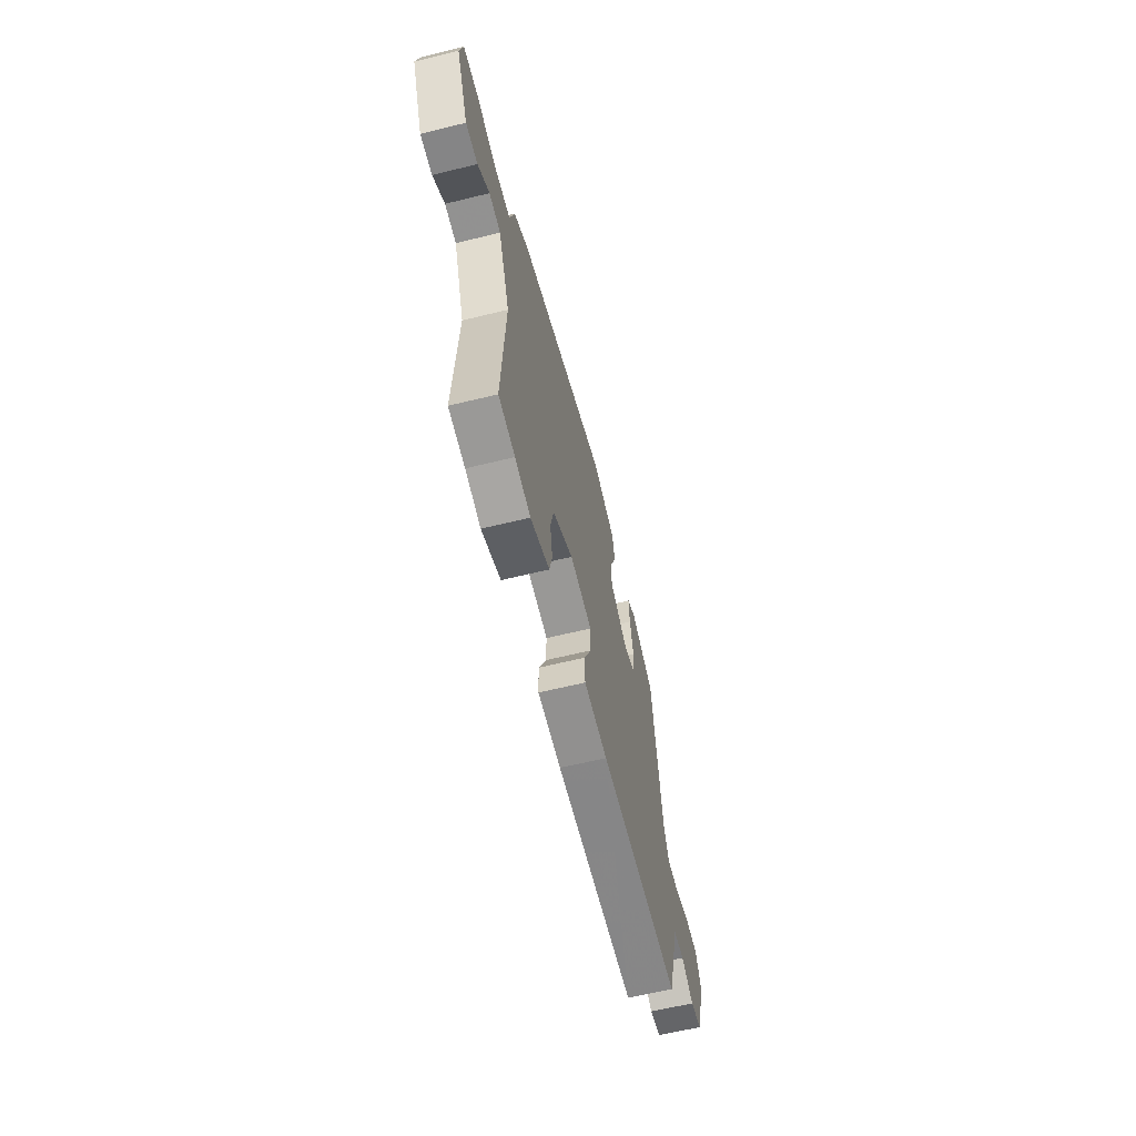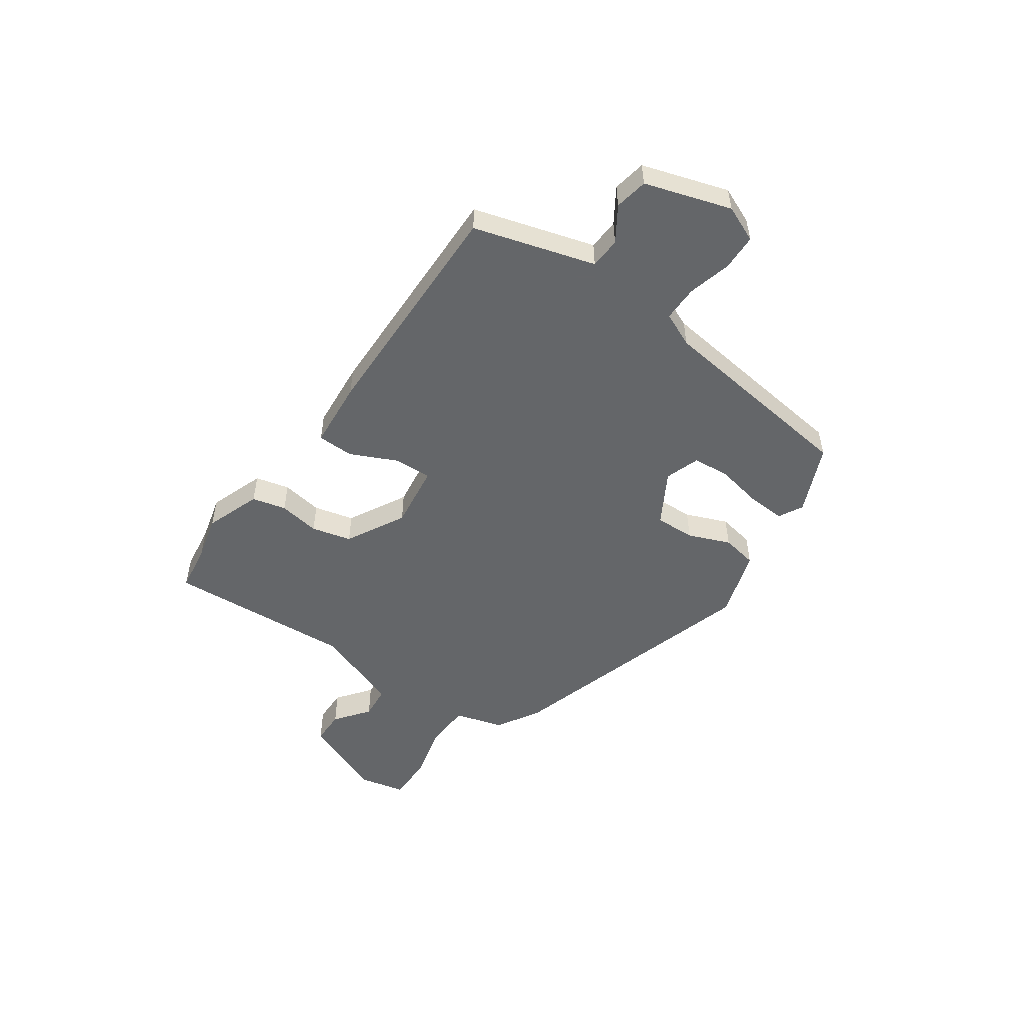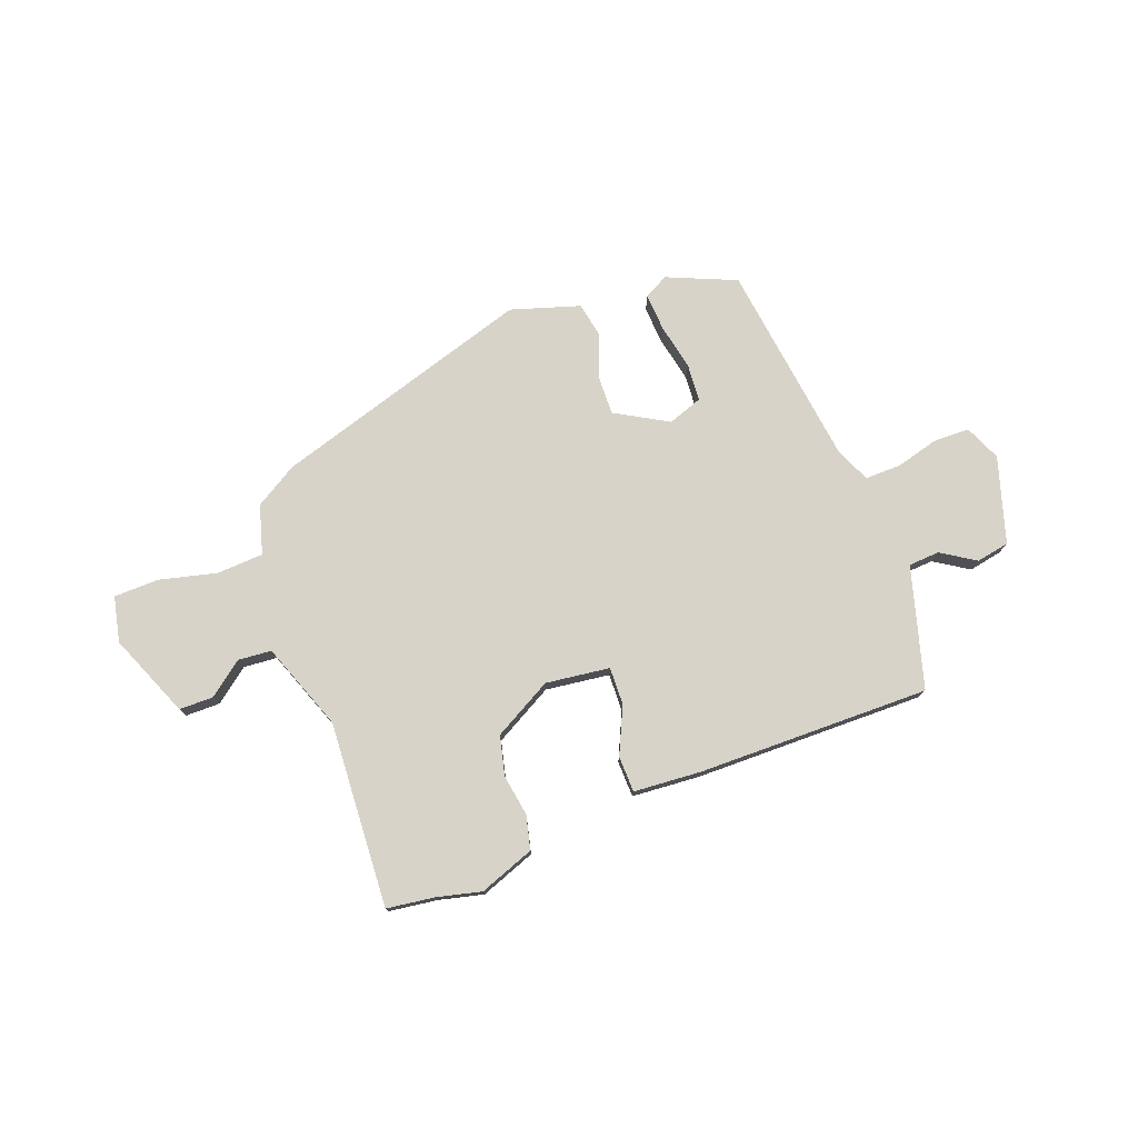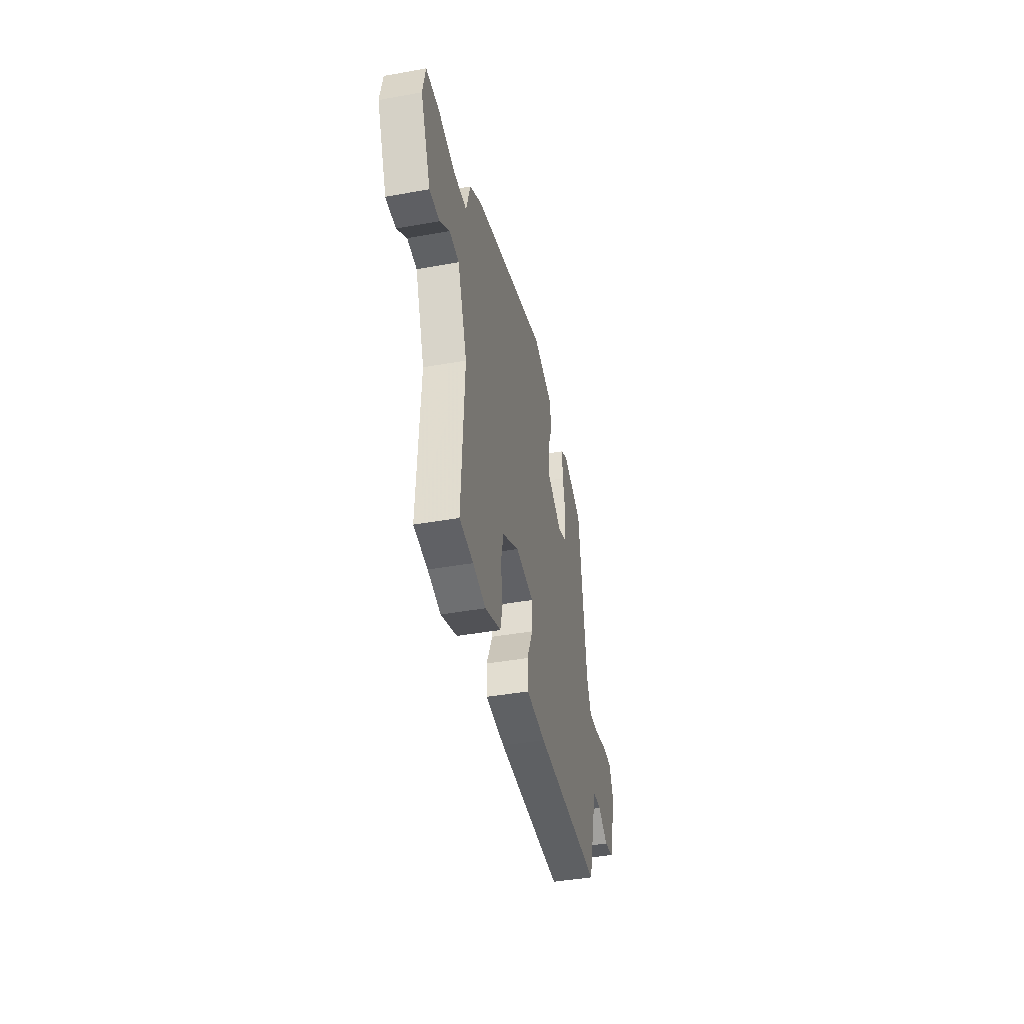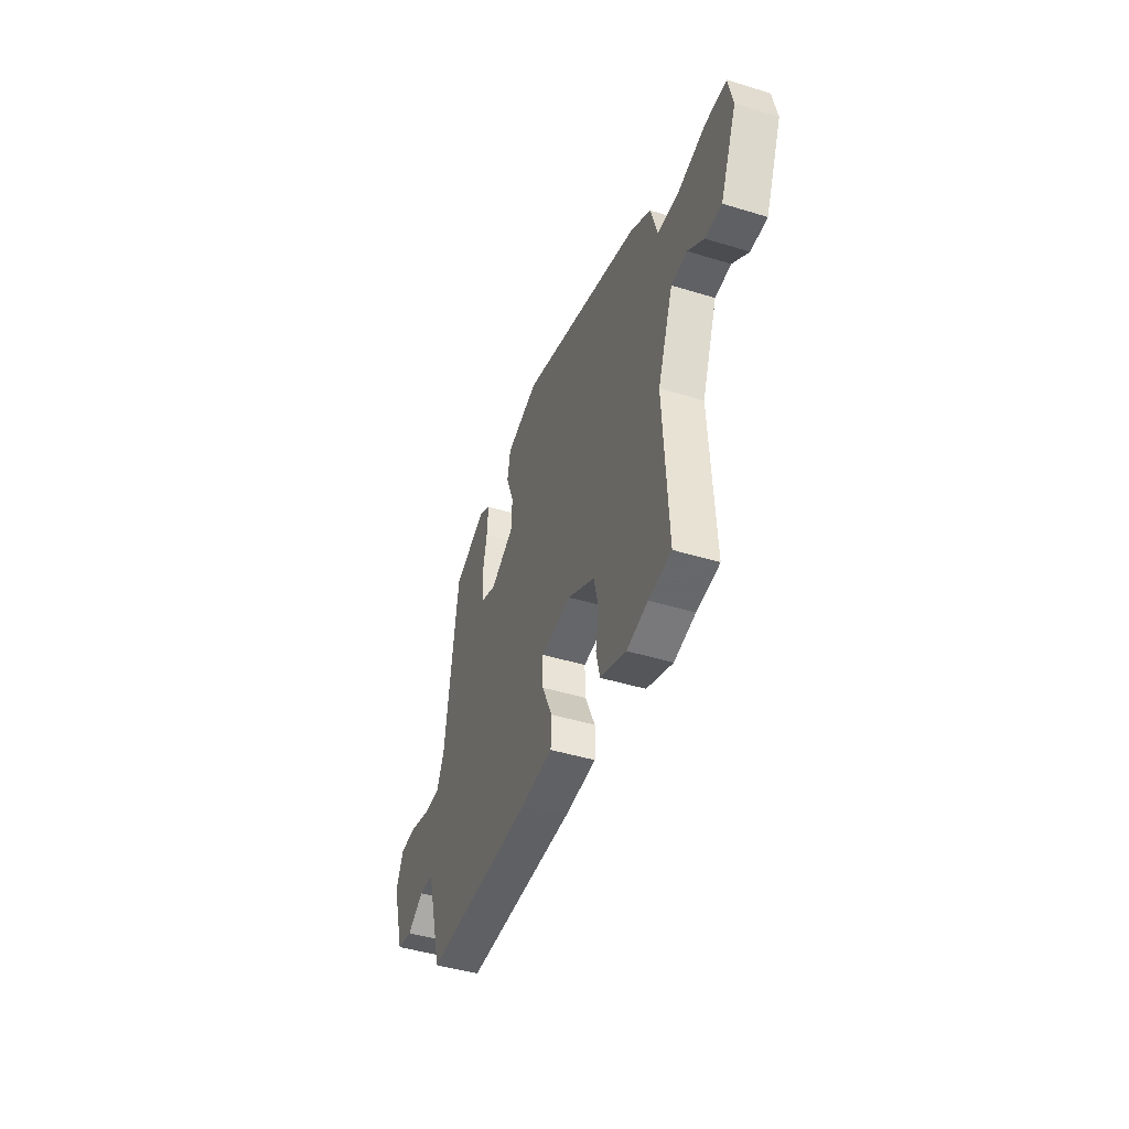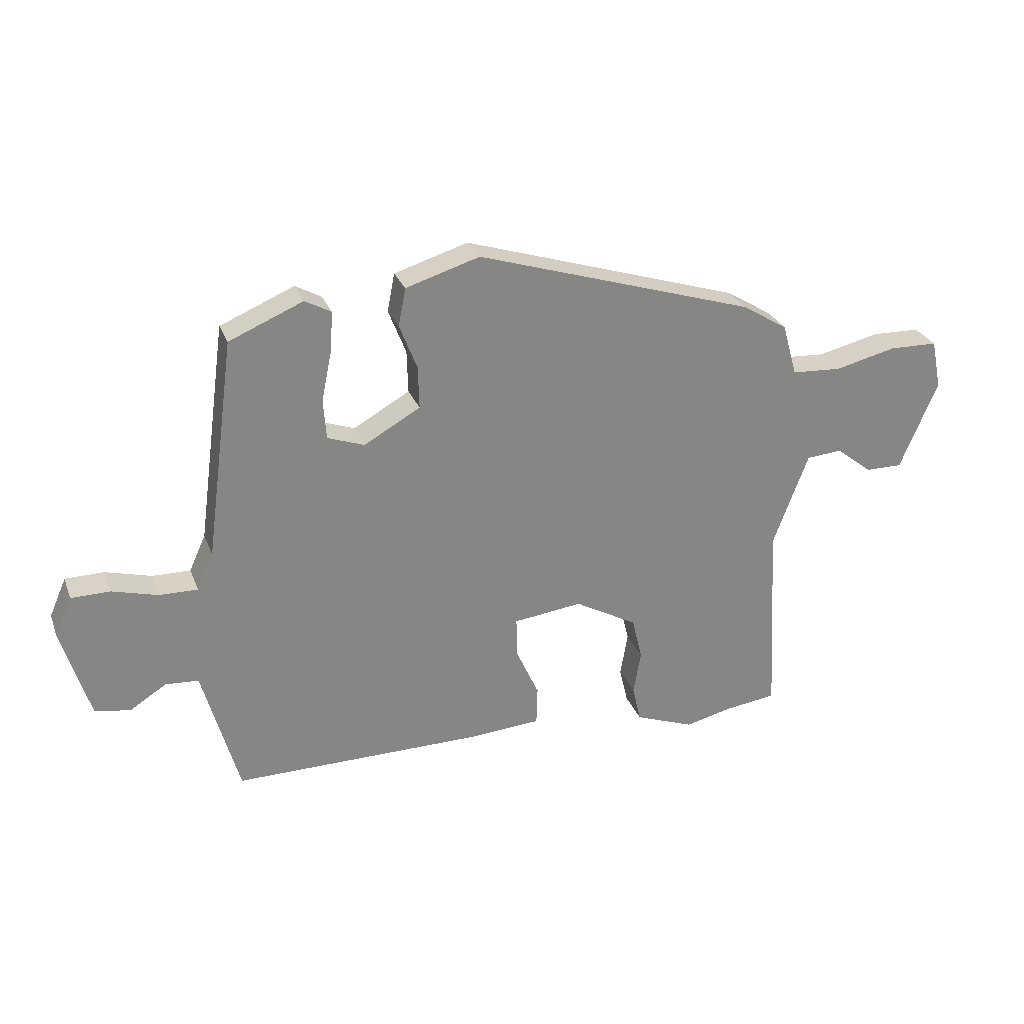
<metadata>
{"format":"obj","ext":"obj","renderer":"f3d","projection":"perspective","resolution":1024,"background":"white","views":[{"elev":-61.9,"azim":104.0,"up":"+Z"},{"elev":-51.7,"azim":-124.4,"up":"+Y"},{"elev":76.6,"azim":159.7,"up":"+Y"},{"elev":-41.8,"azim":102.2,"up":"+Z"},{"elev":-44.9,"azim":70.4,"up":"+Z"},{"elev":27.8,"azim":-18.3,"up":"+Z"}]}
</metadata>
<code>
v -0.479 0.07 0.398
v -0.349 0.07 0.453
v -0.303 0.07 0.428
v -0.308 0.07 0.357
v -0.326 0.07 0.27
v -0.321 0.07 0.2
v -0.256 0.07 0.177
v -0.157 0.07 0.233
v -0.159 0.07 0.308
v -0.19 0.07 0.387
v -0.177 0.07 0.454
v -0.047 0.07 0.494
v 0.443 0.07 0.341
v 0.523 0.07 0.292
v 0.549 0.07 0.2
v 0.637 0.07 0.195
v 0.745 0.07 0.221
v 0.83 0.07 0.219
v 0.848 0.07 0.133
v 0.782 0.07 -0.024
v 0.717 0.07 -0.024
v 0.653 0.07 0.026
v 0.59 0.07 0.021
v 0.528 0.07 -0.144
v 0.547 0.07 -0.494
v 0.457 0.07 -0.506
v 0.373 0.07 -0.526
v 0.269 0.07 -0.487
v 0.254 0.07 -0.423
v 0.267 0.07 -0.346
v 0.249 0.07 -0.271
v 0.139 0.07 -0.21
v 0.018 0.07 -0.225
v 0.02 0.07 -0.296
v 0.06 0.07 -0.384
v 0.058 0.07 -0.452
v -0.07 0.07 -0.461
v -0.508 0.07 -0.464
v -0.531 0.07 -0.382
v -0.572 0.07 -0.236
v -0.63 0.07 -0.232
v -0.695 0.07 -0.273
v -0.757 0.07 -0.261
v -0.806 0.07 -0.099
v -0.776 0.07 -0.031
v -0.708 0.07 -0.03
v -0.627 0.07 -0.052
v -0.56 0.07 -0.053
v -0.531 0.07 0.011
v -0.479 0 0.398
v -0.349 0 0.453
v -0.303 0 0.428
v -0.308 0 0.357
v -0.326 0 0.27
v -0.321 0 0.2
v -0.256 0 0.177
v -0.157 0 0.233
v -0.159 0 0.308
v -0.19 0 0.387
v -0.177 0 0.454
v -0.047 0 0.494
v 0.443 0 0.341
v 0.523 0 0.292
v 0.549 0 0.2
v 0.637 0 0.195
v 0.745 0 0.221
v 0.83 0 0.219
v 0.848 0 0.133
v 0.782 0 -0.024
v 0.717 0 -0.024
v 0.653 0 0.026
v 0.59 0 0.021
v 0.528 0 -0.144
v 0.547 0 -0.494
v 0.457 0 -0.506
v 0.373 0 -0.526
v 0.269 0 -0.487
v 0.254 0 -0.423
v 0.267 0 -0.346
v 0.249 0 -0.271
v 0.139 0 -0.21
v 0.018 0 -0.225
v 0.02 0 -0.296
v 0.06 0 -0.384
v 0.058 0 -0.452
v -0.07 0 -0.461
v -0.508 0 -0.464
v -0.531 0 -0.382
v -0.572 0 -0.236
v -0.63 0 -0.232
v -0.695 0 -0.273
v -0.757 0 -0.261
v -0.806 0 -0.099
v -0.776 0 -0.031
v -0.708 0 -0.03
v -0.627 0 -0.052
v -0.56 0 -0.053
v -0.531 0 0.011
f 44 45 46 47
f 44 47 48
f 41 42 43 44
f 40 41 44 48
f 39 40 48 49
f 34 35 36 37
f 33 34 37 38
f 27 28 29 30
f 26 27 30 31
f 24 25 26 31
f 23 24 31 32
f 19 20 21 22
f 19 22 23
f 16 17 18 19
f 15 16 19 23
f 9 10 11 12
f 8 9 12 13
f 7 8 13 14
f 2 3 4 5
f 2 5 6
f 1 2 6
f 49 1 6
f 33 38 39 49
f 33 49 6 7
f 15 23 32 33
f 7 14 15 33
f 96 95 94 93
f 97 96 93
f 93 92 91 90
f 97 93 90 89
f 98 97 89 88
f 86 85 84 83
f 87 86 83 82
f 79 78 77 76
f 80 79 76 75
f 80 75 74 73
f 81 80 73 72
f 71 70 69 68
f 72 71 68
f 68 67 66 65
f 72 68 65 64
f 61 60 59 58
f 62 61 58 57
f 63 62 57 56
f 54 53 52 51
f 55 54 51
f 55 51 50
f 55 50 98
f 98 88 87 82
f 56 55 98 82
f 82 81 72 64
f 82 64 63 56
f 1 50 51 2
f 2 51 52 3
f 3 52 53 4
f 4 53 54 5
f 5 54 55 6
f 6 55 56 7
f 7 56 57 8
f 8 57 58 9
f 9 58 59 10
f 10 59 60 11
f 11 60 61 12
f 12 61 62 13
f 13 62 63 14
f 14 63 64 15
f 15 64 65 16
f 16 65 66 17
f 17 66 67 18
f 18 67 68 19
f 19 68 69 20
f 20 69 70 21
f 21 70 71 22
f 22 71 72 23
f 23 72 73 24
f 24 73 74 25
f 25 74 75 26
f 26 75 76 27
f 27 76 77 28
f 28 77 78 29
f 29 78 79 30
f 30 79 80 31
f 31 80 81 32
f 32 81 82 33
f 33 82 83 34
f 34 83 84 35
f 35 84 85 36
f 36 85 86 37
f 37 86 87 38
f 38 87 88 39
f 39 88 89 40
f 40 89 90 41
f 41 90 91 42
f 42 91 92 43
f 43 92 93 44
f 44 93 94 45
f 45 94 95 46
f 46 95 96 47
f 47 96 97 48
f 48 97 98 49
f 49 98 50 1

</code>
